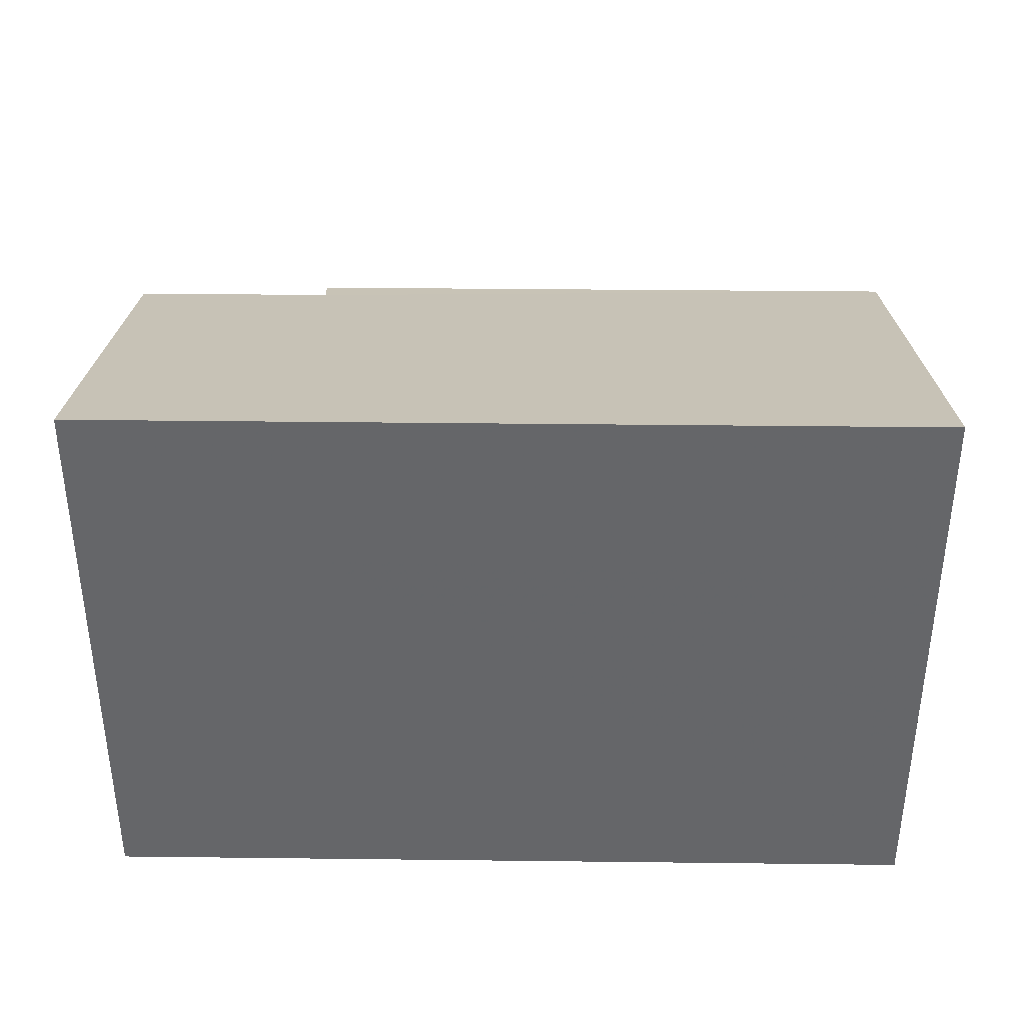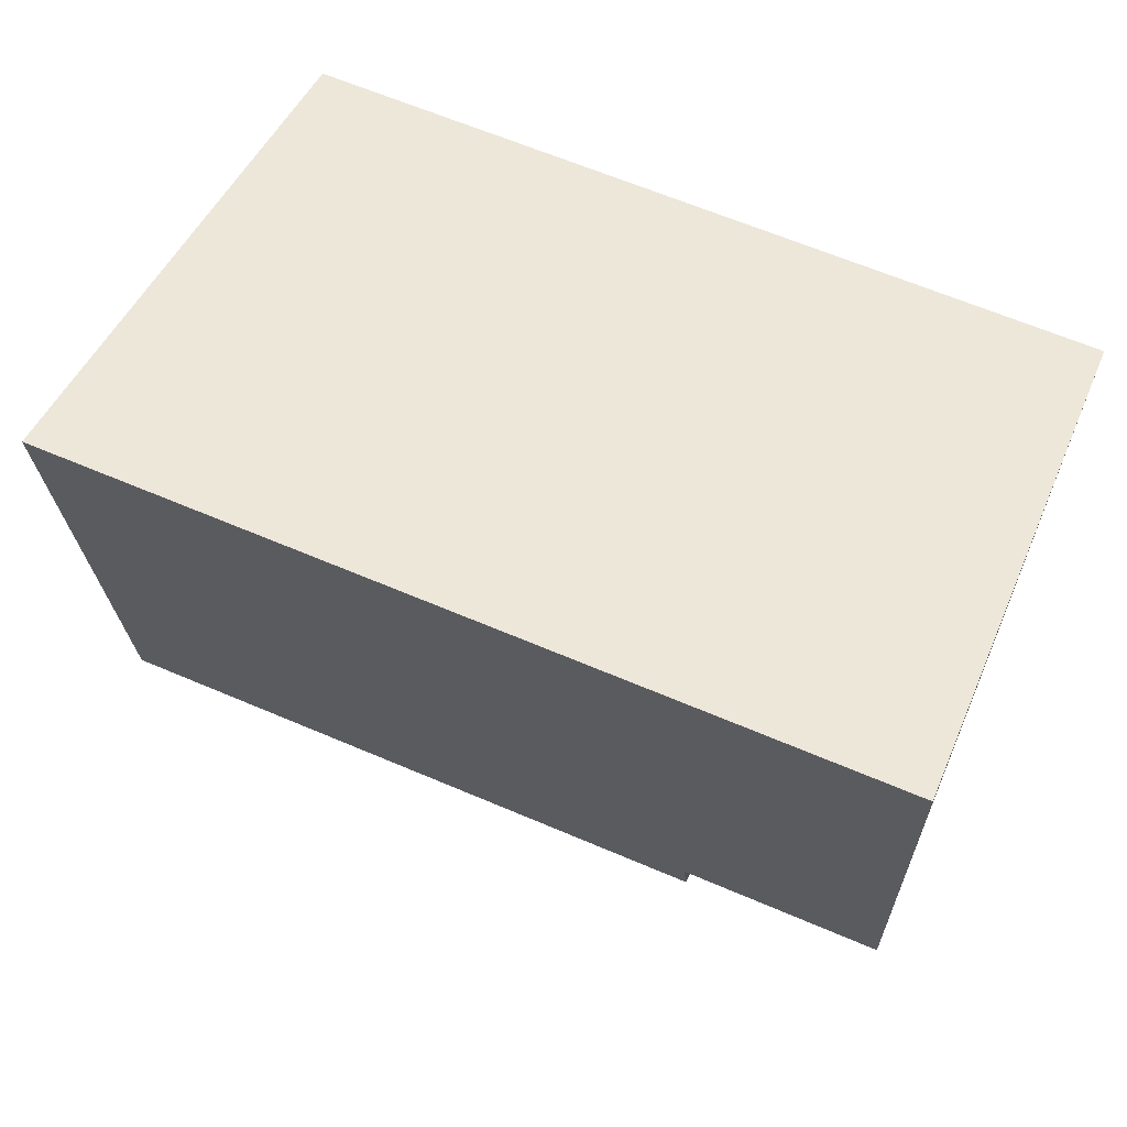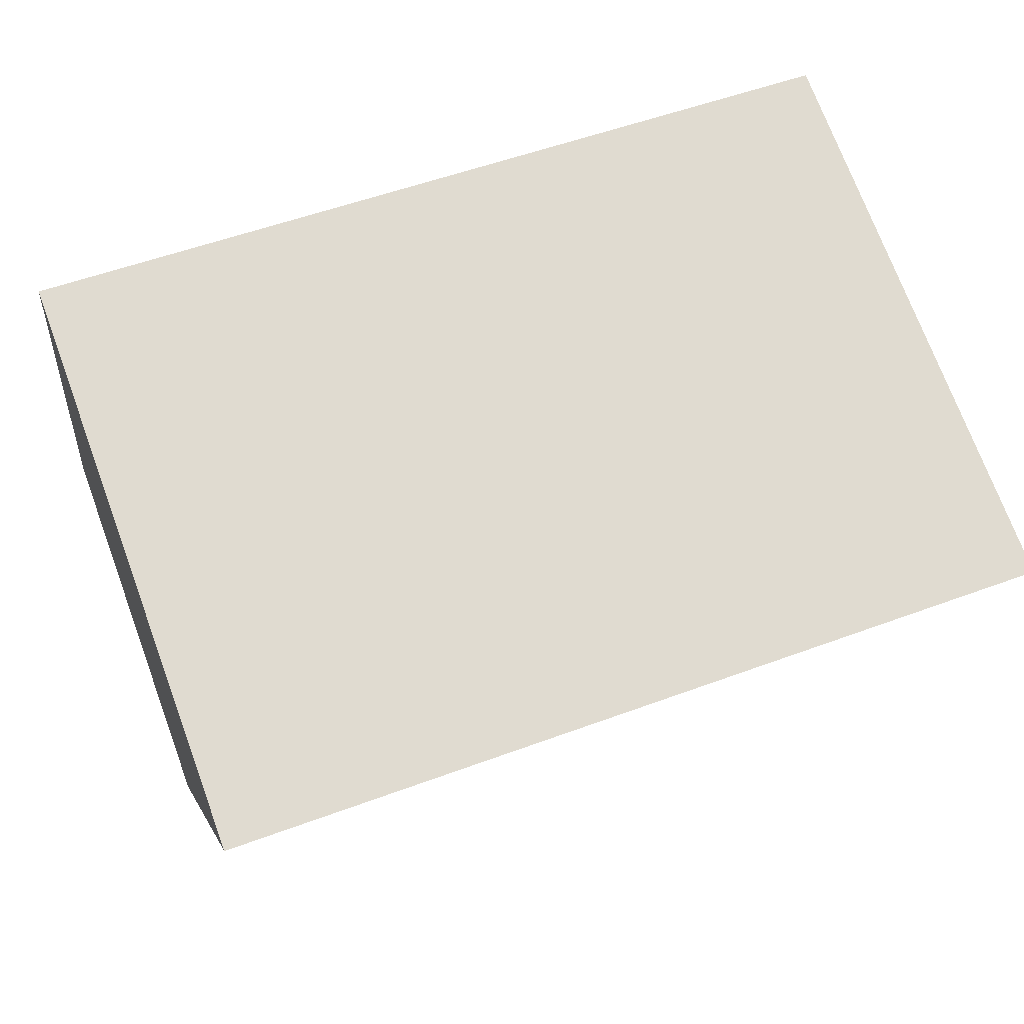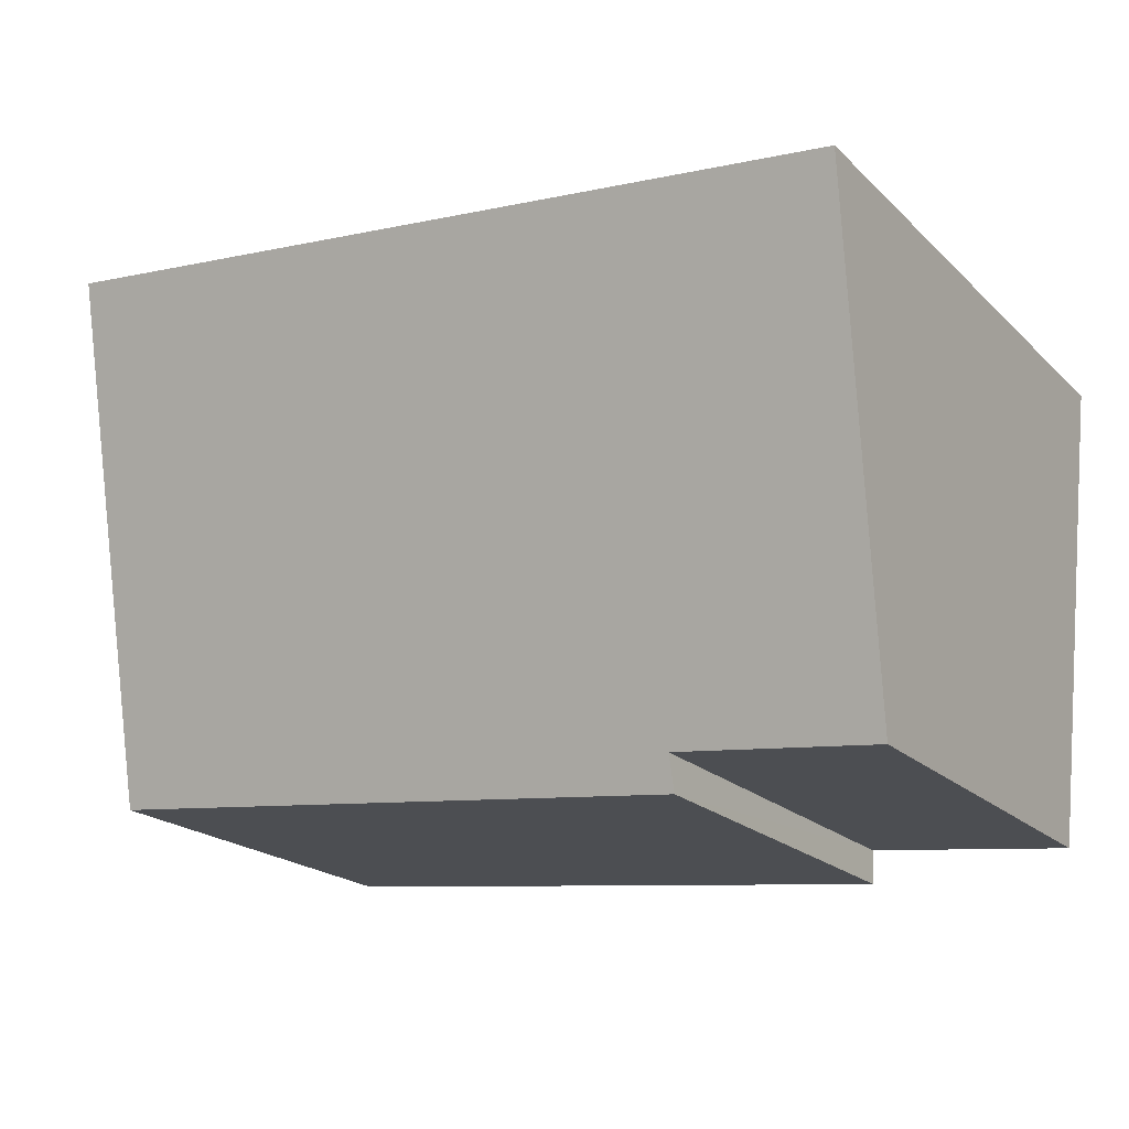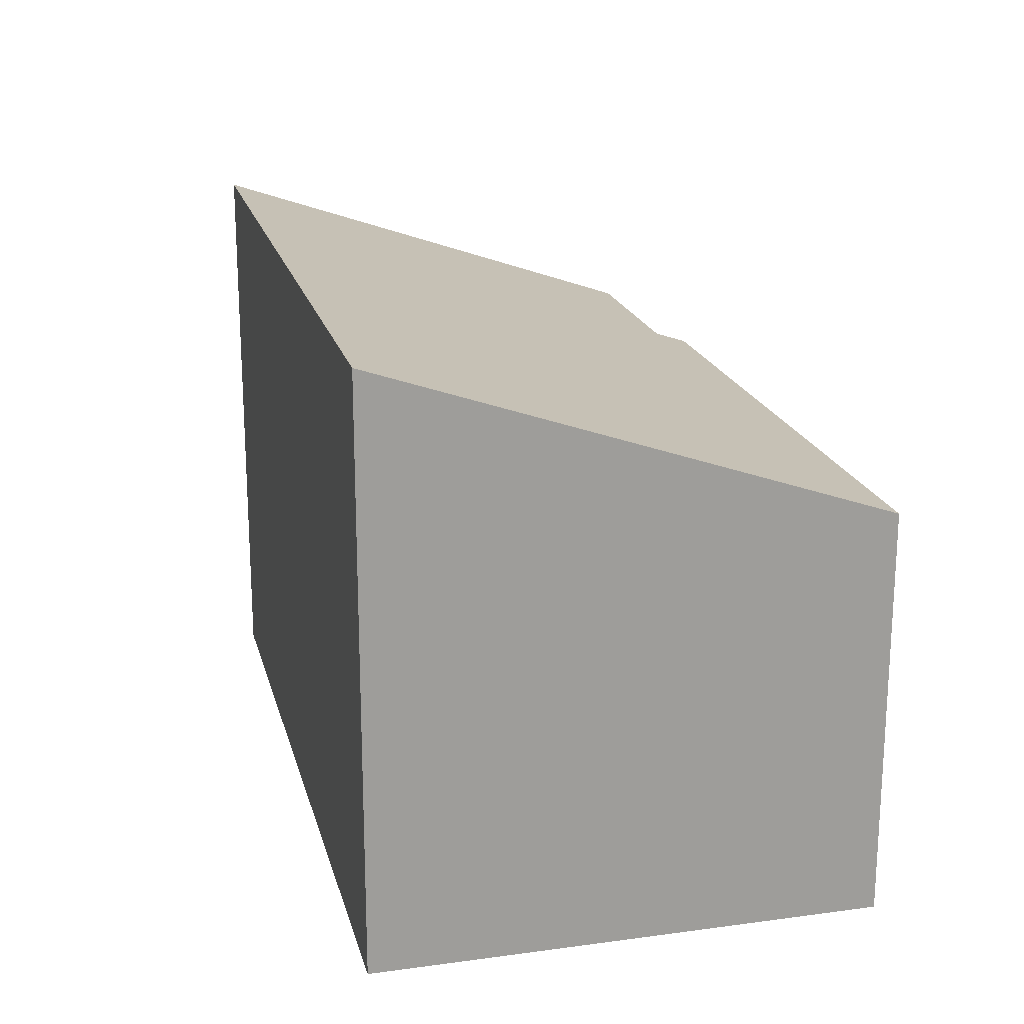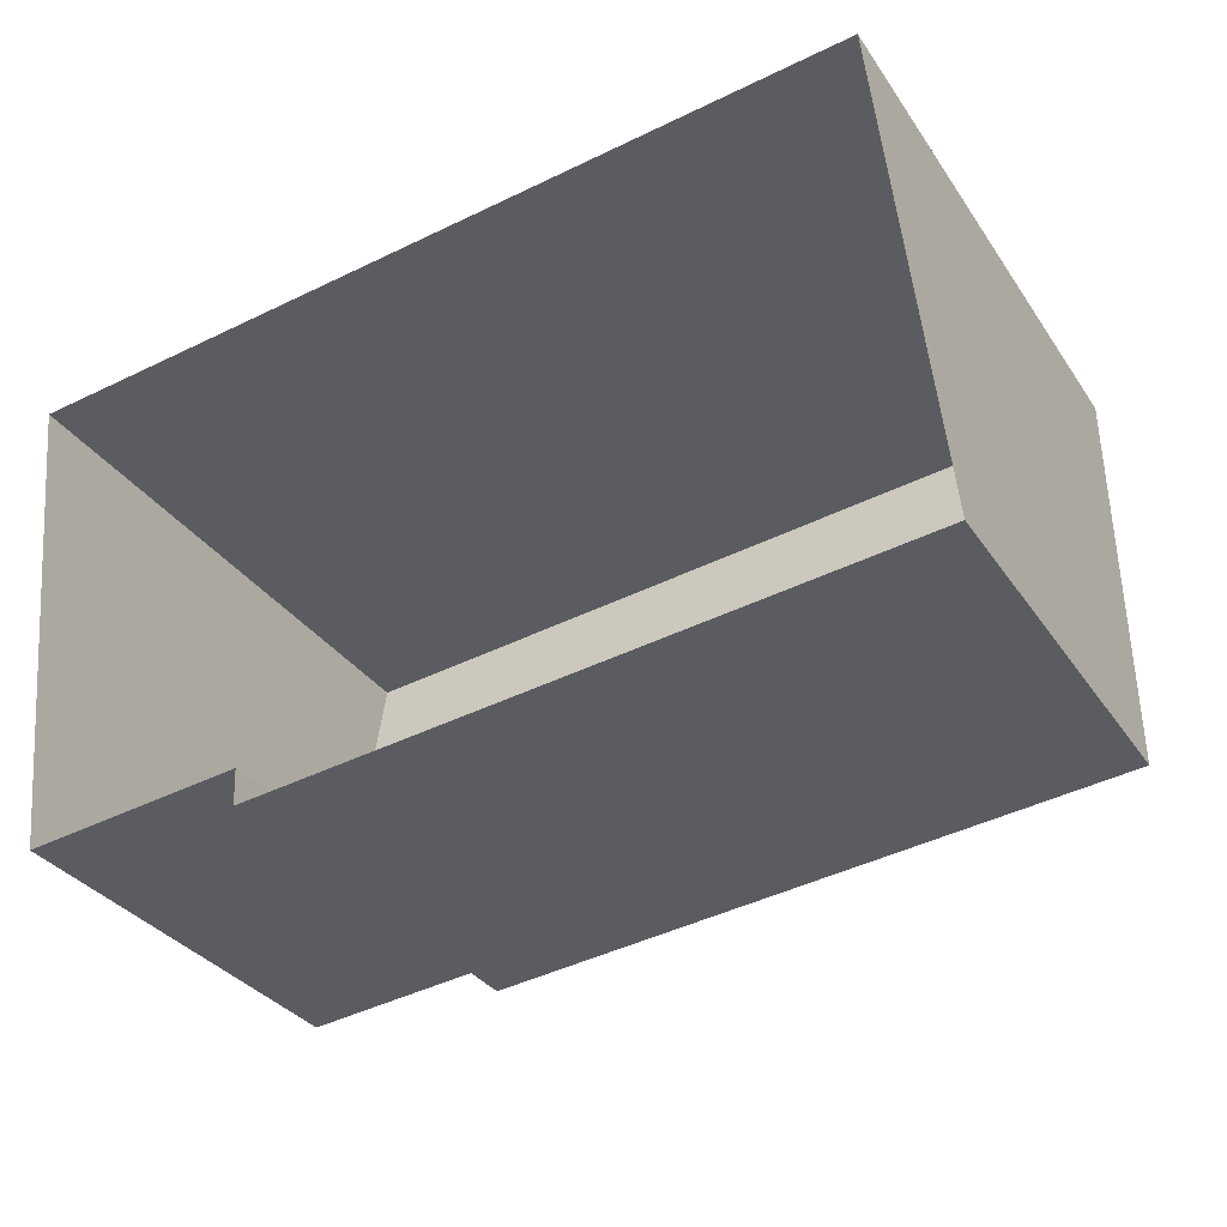
<metadata>
{"format":"obj","ext":"obj","renderer":"f3d","projection":"perspective","resolution":1024,"background":"white","views":[{"elev":38.2,"azim":174.2,"up":"+Z"},{"elev":47.1,"azim":22.4,"up":"+Y"},{"elev":73.1,"azim":-20.4,"up":"+Y"},{"elev":-20.5,"azim":31.6,"up":"+Y"},{"elev":19.5,"azim":-110.4,"up":"+Z"},{"elev":-32.2,"azim":-151.6,"up":"+Y"}]}
</metadata>
<code>
v 1.297e+04 -1.504e+04 23.39
v 1.296e+04 -1.504e+04 23.39
v 1.295e+04 -1.504e+04 23.39
v 1.295e+04 -1.504e+04 23.39
v 1.297e+04 -1.504e+04 23.39
v 1.296e+04 -1.505e+04 23.39
v 1.297e+04 -1.504e+04 29.95
v 1.297e+04 -1.504e+04 32.45
v 1.296e+04 -1.504e+04 29.95
v 1.295e+04 -1.504e+04 32.45
v 1.295e+04 -1.504e+04 29.76
v 1.296e+04 -1.505e+04 29.77
f 1 2 3
f 3 2 4
f 1 5 2
f 4 2 6
f 7 8 9
f 8 10 9
f 9 11 12
f 9 10 11
f 7 5 1
f 8 7 1
f 9 2 5
f 7 9 5
f 12 6 2
f 9 12 2
f 11 4 6
f 12 11 6
f 11 3 4
f 11 10 3
f 8 1 3
f 10 8 3

</code>
